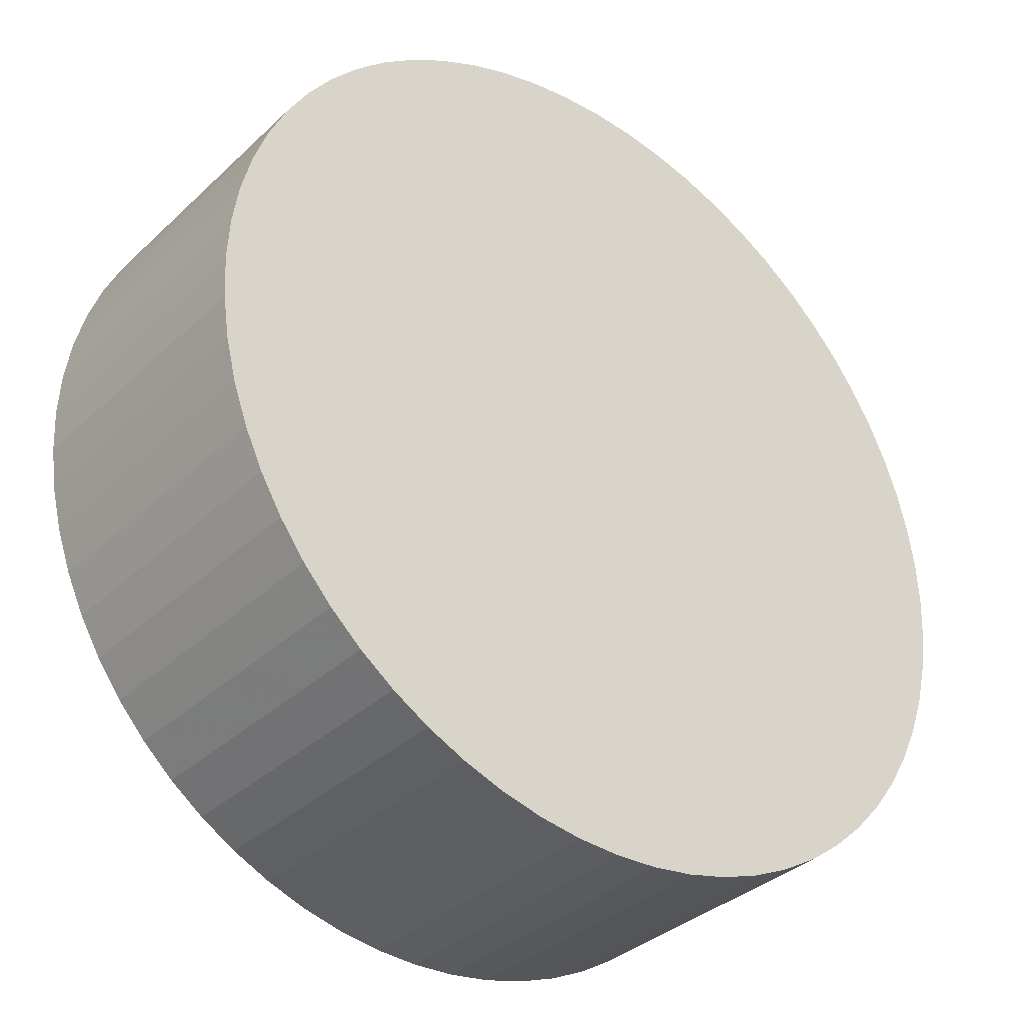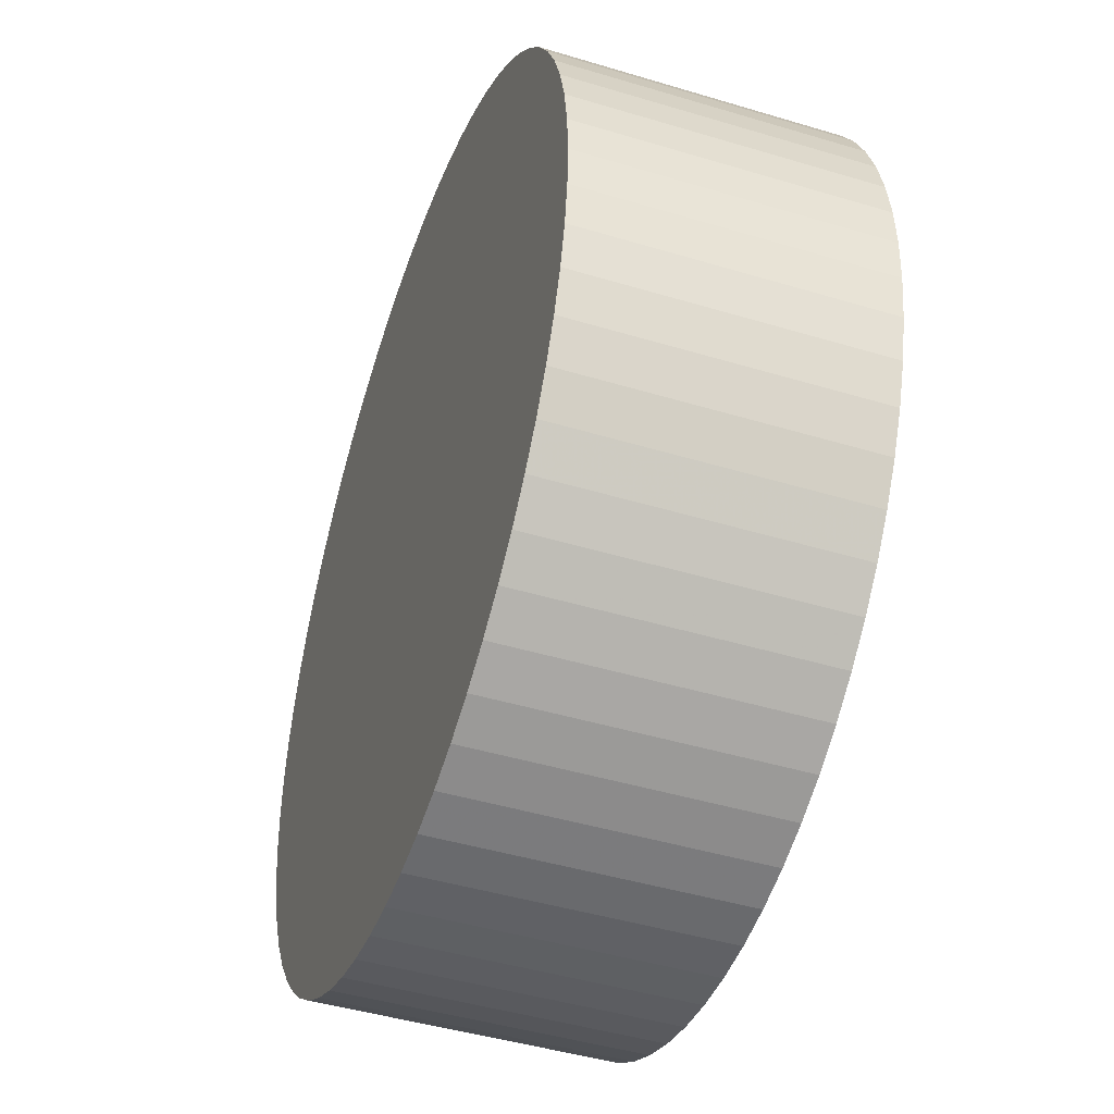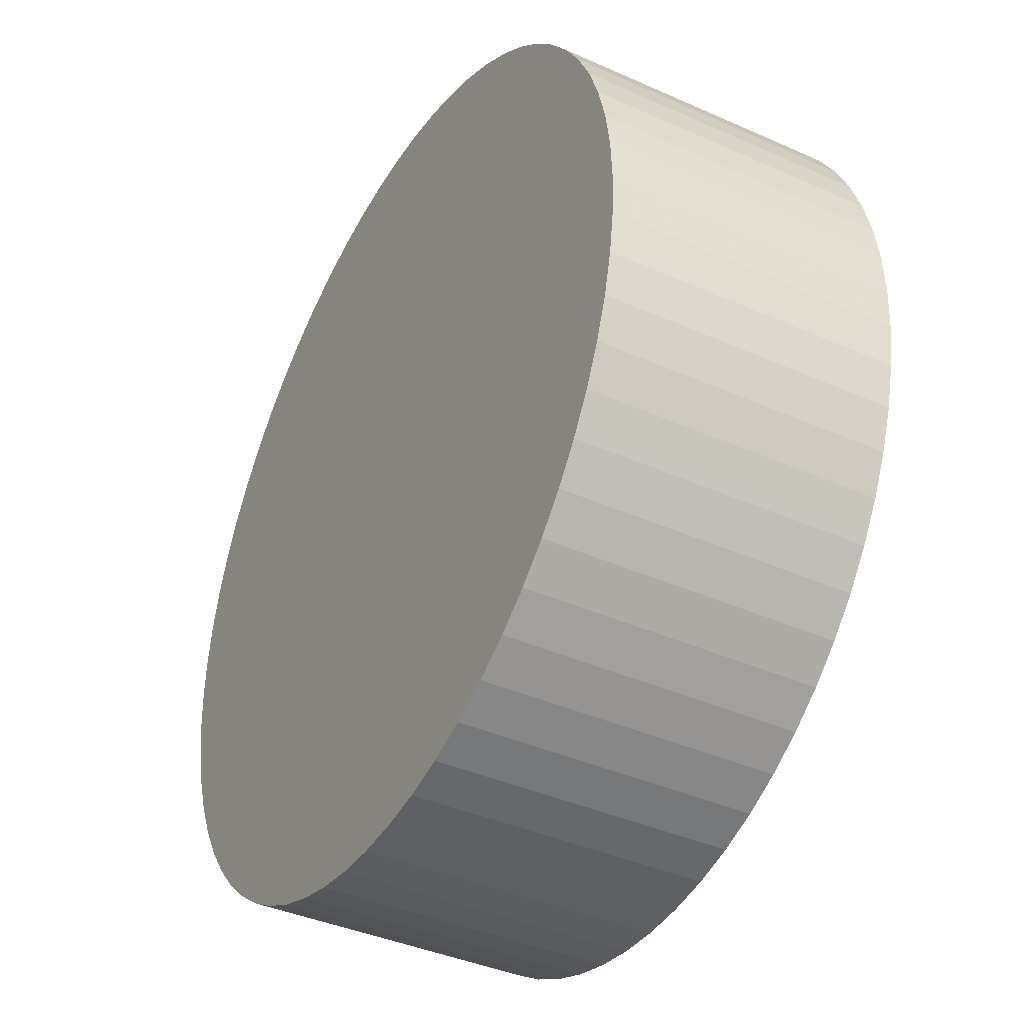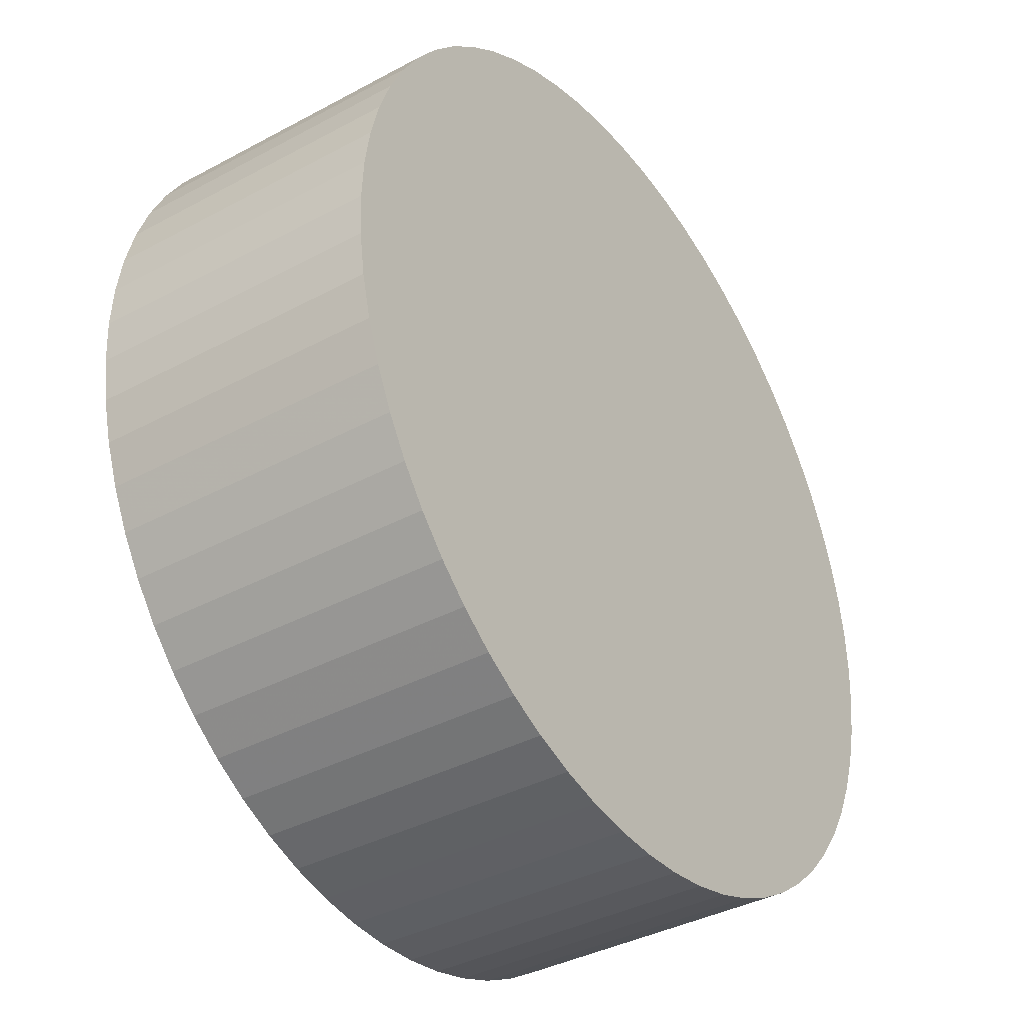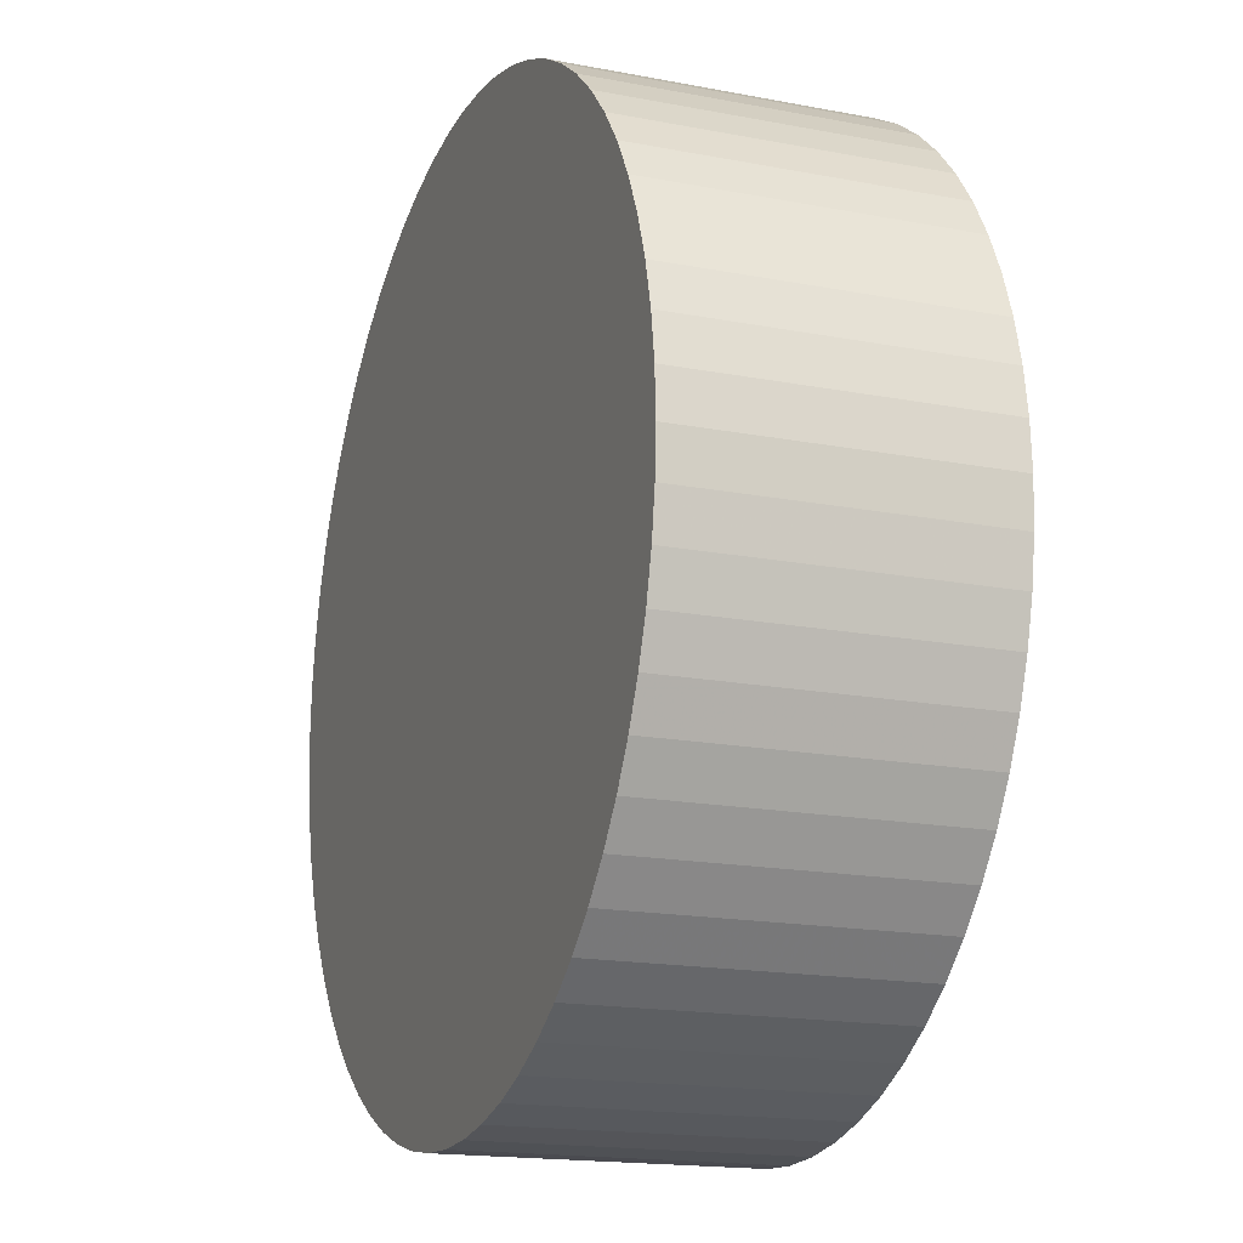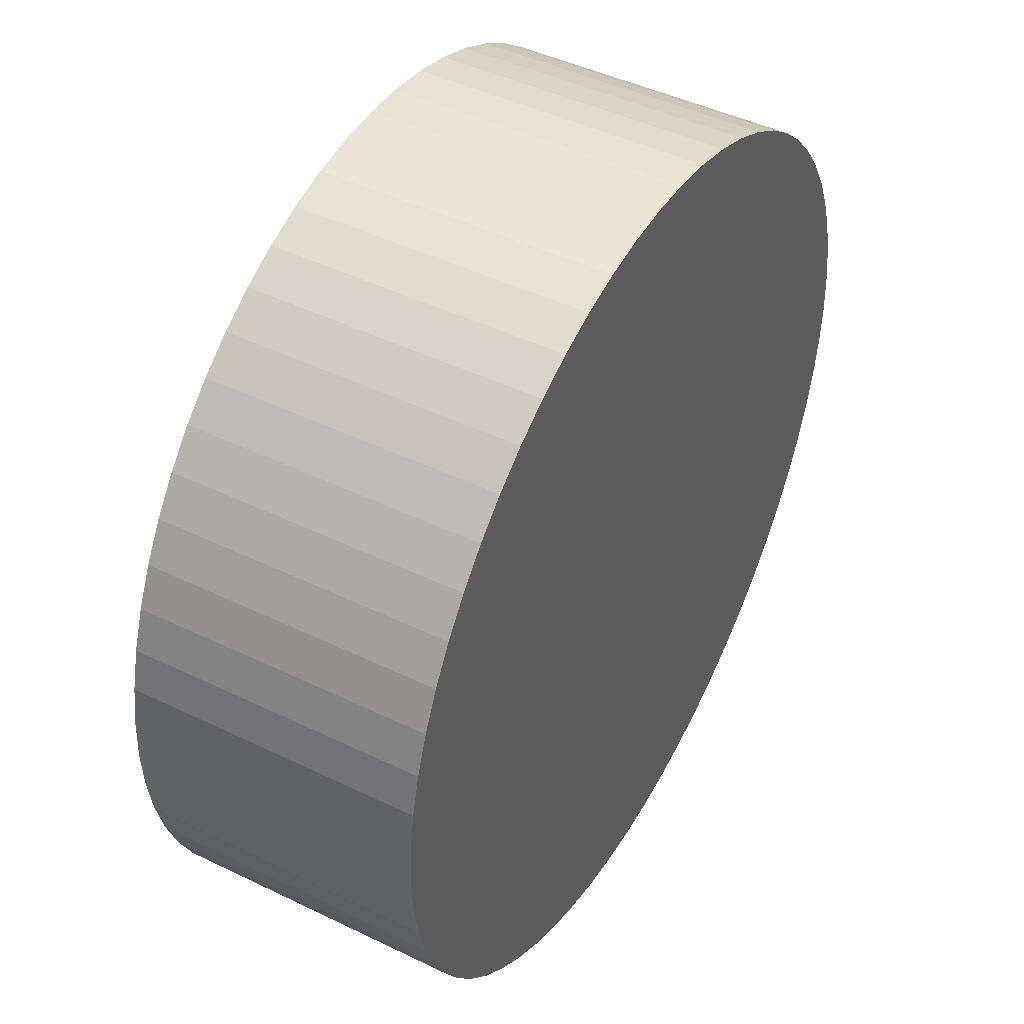
<metadata>
{"format":"obj","ext":"obj","renderer":"f3d","projection":"perspective","resolution":1024,"background":"white","views":[{"elev":-34.9,"azim":-39.1,"up":"+Y"},{"elev":-44.9,"azim":70.7,"up":"+Y"},{"elev":-39.6,"azim":61.0,"up":"+Y"},{"elev":-37.8,"azim":124.5,"up":"+Y"},{"elev":-17.1,"azim":-111.1,"up":"+Y"},{"elev":45.5,"azim":-60.8,"up":"+Y"}]}
</metadata>
<code>
o obj_0
v 7.413         37.27         25
v 7.413         37.27         0
v 33.51         17.91         25
v 35.11         14.54         25
v 35.11         14.54         0
v 33.51         17.91         0
v -31.6         21.11         25
v -31.6         21.11         0
v -33.51         17.91         0
v -33.51         17.91         25
v 3.725         37.82         0
v 3.725         37.82         25
v -29.37         24.11         25
v -29.37         24.11         0
v 0         38         0
v 11.03         36.36         25
v 11.03         36.36         0
v 14.54         35.11         25
v 14.54         35.11         0
v -37.27         -7.413         25
v 17.91         33.51         25
v -37.27         -7.413         0
v -11.03         -36.36         25
v 17.91         33.51         0
v -36.36         -11.03         0
v -14.54         -35.11         25
v -26.87         26.87         25
v -36.36         -11.03         25
v -14.54         -35.11         0
v -26.87         26.87         0
v -3.725         37.82         0
v -11.03         -36.36         0
v 24.11         -29.37         25
v -17.91         -33.51         25
v -17.91         -33.51         0
v 21.11         -31.6         25
v 21.11         -31.6         0
v 24.11         -29.37         0
v -3.725         37.82         25
v 0         38         25
v 17.91         -33.51         25
v 17.91         -33.51         0
v 37.82         -3.725         25
v -37.82         -3.725         25
v -37.82         -3.725         0
v 37.82         -3.725         0
v 38         0         0
v -21.11         -31.6         25
v 38         0         25
v 14.54         -35.11         25
v -21.11         -31.6         0
v 36.36         11.03         25
v 14.54         -35.11         0
v 36.36         11.03         0
v 37.27         -7.413         25
v 37.27         -7.413         0
v -24.11         29.37         25
v 21.11         31.6         25
v -24.11         29.37         0
v 36.36         -11.03         25
v 21.11         31.6         0
v 36.36         -11.03         0
v -38         0         25
v 11.03         -36.36         25
v 11.03         -36.36         0
v -21.11         31.6         25
v -21.11         31.6         0
v 7.413         -37.27         25
v 7.413         -37.27         0
v -17.91         33.51         25
v -17.91         33.51         0
v 24.11         29.37         0
v -38         0         0
v 26.87         26.87         0
v 35.11         -14.54         25
v 29.37         24.11         0
v 35.11         -14.54         0
v 31.6         21.11         0
v 3.725         -37.82         25
v 37.27         7.413         25
v 3.725         -37.82         0
v 24.11         29.37         25
v -24.11         -29.37         25
v -14.54         35.11         25
v -24.11         -29.37         0
v -14.54         35.11         0
v 37.27         7.413         0
v 33.51         -17.91         25
v 37.82         3.725         0
v 33.51         -17.91         0
v -11.03         36.36         25
v -11.03         36.36         0
v -7.413         37.27         25
v 26.87         26.87         25
v -7.413         37.27         0
v -26.87         -26.87         25
v -26.87         -26.87         0
v 37.82         3.725         25
v 0         -38         25
v 31.6         -21.11         25
v 0         -38         0
v 31.6         -21.11         0
v 29.37         24.11         25
v -29.37         -24.11         25
v -29.37         -24.11         0
v 29.37         -24.11         25
v 31.6         21.11         25
v 29.37         -24.11         0
v -3.725         -37.82         25
v -31.6         -21.11         25
v -3.725         -37.82         0
v -31.6         -21.11         0
v -37.82         3.725         25
v -37.82         3.725         0
v 26.87         -26.87         25
v 26.87         -26.87         0
v -37.27         7.413         0
v -37.27         7.413         25
v -7.413         -37.27         25
v -33.51         -17.91         25
v -33.51         -17.91         0
v -7.413         -37.27         0
v -36.36         11.03         25
v -36.36         11.03         0
v -35.11         -14.54         25
v -35.11         -14.54         0
v -35.11         14.54         25
v -35.11         14.54         0
g group_0_2829873
f 3 4 5
f 3 5 6
f 7 8 9
f 7 9 10
f 1 2 11
f 1 11 12
f 16 17 2
f 16 2 1
f 13 14 8
f 13 8 7
f 18 19 17
f 18 17 16
f 23 26 29
f 23 29 32
f 26 34 35
f 26 35 29
f 33 36 37
f 33 37 38
f 15 31 39
f 15 39 40
f 20 22 25
f 20 25 28
f 36 41 42
f 36 42 37
f 44 45 22
f 44 22 20
f 21 24 19
f 21 19 18
f 43 46 47
f 43 47 49
f 27 30 14
f 27 14 13
f 41 50 53
f 41 53 42
f 43 55 56
f 43 56 46
f 34 48 51
f 34 51 35
f 4 52 54
f 4 54 5
f 50 64 65
f 50 65 53
f 57 59 30
f 57 30 27
f 55 60 62
f 55 62 56
f 66 67 59
f 66 59 57
f 64 68 69
f 64 69 65
f 58 61 24
f 58 24 21
f 63 73 45
f 63 45 44
f 70 71 67
f 70 67 66
f 60 75 77
f 60 77 62
f 82 72 61
f 82 61 58
f 68 79 81
f 68 81 69
f 48 83 85
f 48 85 51
f 84 86 71
f 84 71 70
f 75 88 90
f 75 90 77
f 91 92 86
f 91 86 84
f 15 11 2
f 15 2 17
f 15 17 19
f 15 19 24
f 15 24 61
f 15 61 72
f 15 72 74
f 15 74 76
f 15 76 78
f 15 78 6
f 15 6 5
f 15 5 54
f 15 54 87
f 15 87 89
f 15 89 47
f 52 80 87
f 52 87 54
f 94 74 72
f 94 72 82
f 93 95 92
f 93 92 91
f 83 96 97
f 83 97 85
f 80 98 89
f 80 89 87
f 79 99 101
f 79 101 81
f 88 100 102
f 88 102 90
f 94 103 76
f 94 76 74
f 39 31 95
f 39 95 93
f 104 105 97
f 104 97 96
f 98 49 47
f 98 47 89
f 100 106 108
f 100 108 102
f 103 107 78
f 103 78 76
f 101 99 109
f 101 109 111
f 110 112 105
f 110 105 104
f 113 114 73
f 113 73 63
f 106 115 116
f 106 116 108
f 107 3 6
f 107 6 78
f 118 117 114
f 118 114 113
f 120 121 112
f 120 112 110
f 109 119 122
f 109 122 111
f 123 124 117
f 123 117 118
f 125 126 121
f 125 121 120
f 127 128 124
f 127 124 123
f 115 33 38
f 115 38 116
f 10 9 128
f 10 128 127
f 28 25 126
f 28 126 125
f 119 23 32
f 119 32 122
f 73 114 117
f 73 117 124
f 73 124 128
f 73 128 9
f 73 9 8
f 73 8 14
f 73 14 30
f 73 30 59
f 73 59 67
f 73 67 71
f 73 71 86
f 73 86 92
f 73 92 95
f 73 95 31
f 73 31 15
f 81 101 15
f 47 46 15
f 46 56 15
f 56 62 15
f 62 77 15
f 77 90 15
f 90 102 15
f 102 108 15
f 108 116 15
f 116 38 15
f 38 37 15
f 37 42 15
f 42 53 15
f 53 65 15
f 69 15 65
f 81 15 69
f 45 73 15
f 101 111 15
f 111 122 15
f 122 32 15
f 32 29 15
f 29 35 15
f 35 51 15
f 51 85 15
f 85 97 15
f 97 105 15
f 105 112 15
f 112 121 15
f 121 126 15
f 126 25 15
f 22 15 25
f 45 15 22
f 49 98 80
f 49 80 52
f 49 52 4
f 49 4 3
f 49 3 107
f 49 107 103
f 49 103 94
f 49 94 82
f 49 82 58
f 49 58 21
f 49 21 18
f 49 18 16
f 49 16 1
f 49 1 12
f 49 12 40
f 40 39 93
f 40 93 91
f 40 91 84
f 40 84 70
f 40 70 66
f 40 66 57
f 40 57 27
f 40 27 13
f 40 13 7
f 40 7 10
f 40 10 127
f 40 127 123
f 40 123 118
f 40 118 113
f 63 40 113
f 68 40 79
f 64 40 68
f 50 40 64
f 41 40 50
f 36 40 41
f 33 40 36
f 115 40 33
f 106 40 115
f 100 40 106
f 88 40 100
f 75 40 88
f 60 40 75
f 55 40 60
f 43 40 55
f 49 40 43
f 99 79 40
f 20 40 44
f 28 40 20
f 125 40 28
f 120 40 125
f 110 40 120
f 104 40 110
f 96 40 104
f 83 40 96
f 48 40 83
f 34 40 48
f 26 40 34
f 23 40 26
f 119 40 23
f 109 40 119
f 99 40 109
f 63 44 40
f 12 11 15
f 12 15 40

</code>
